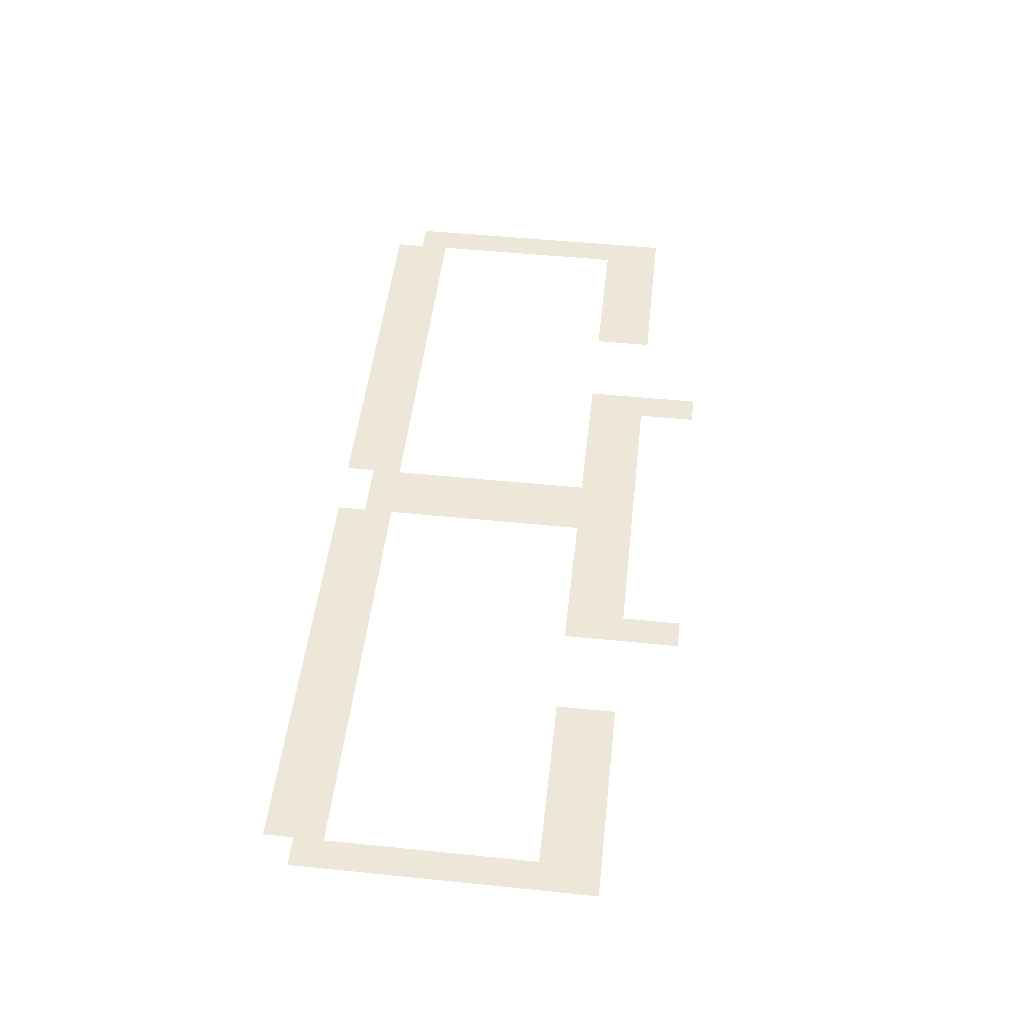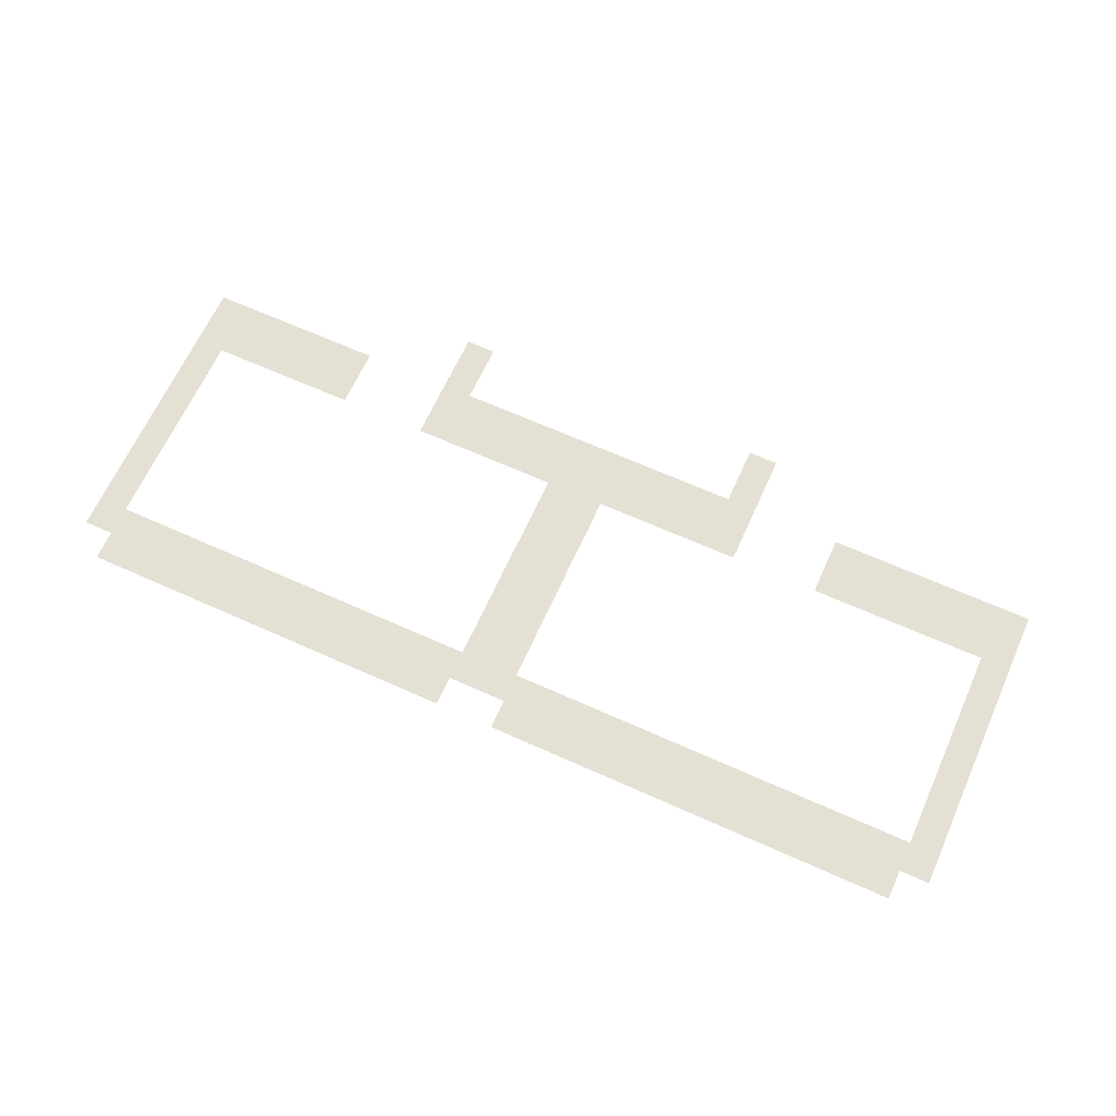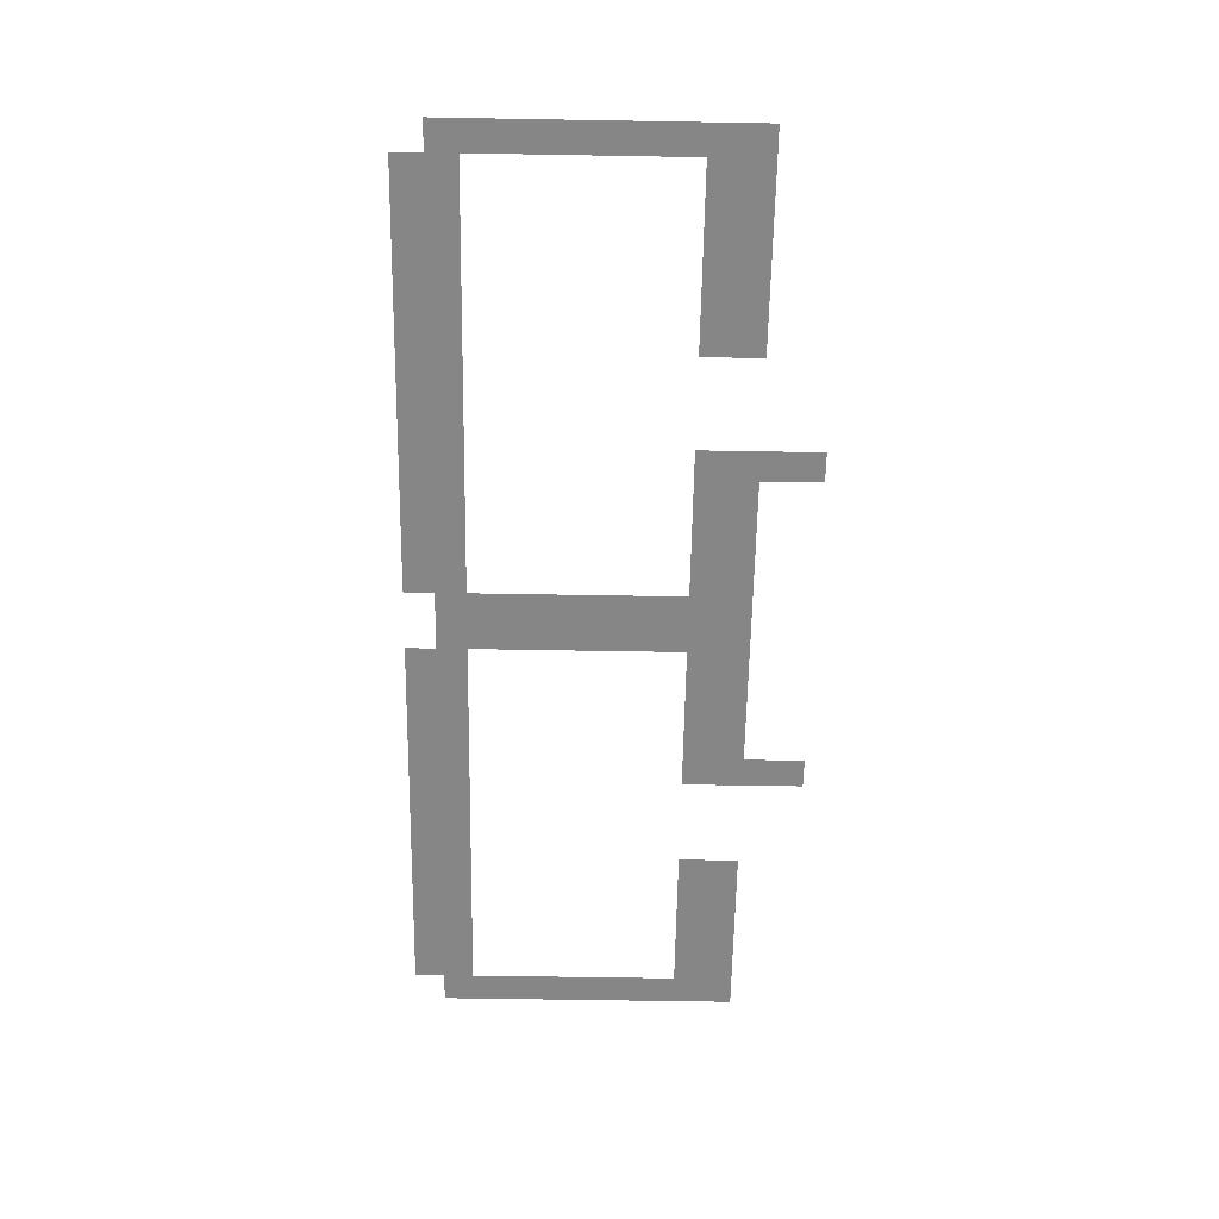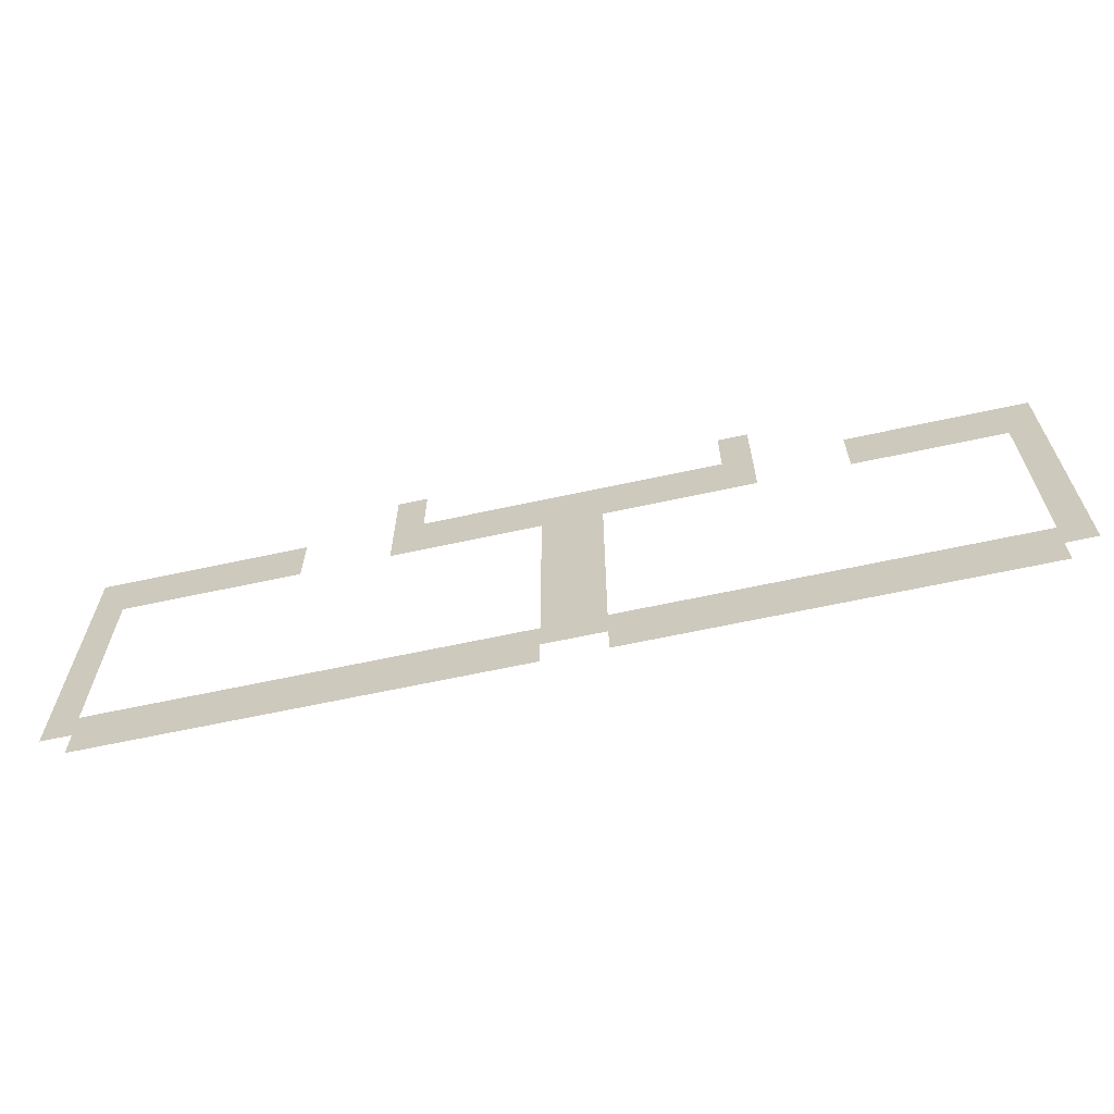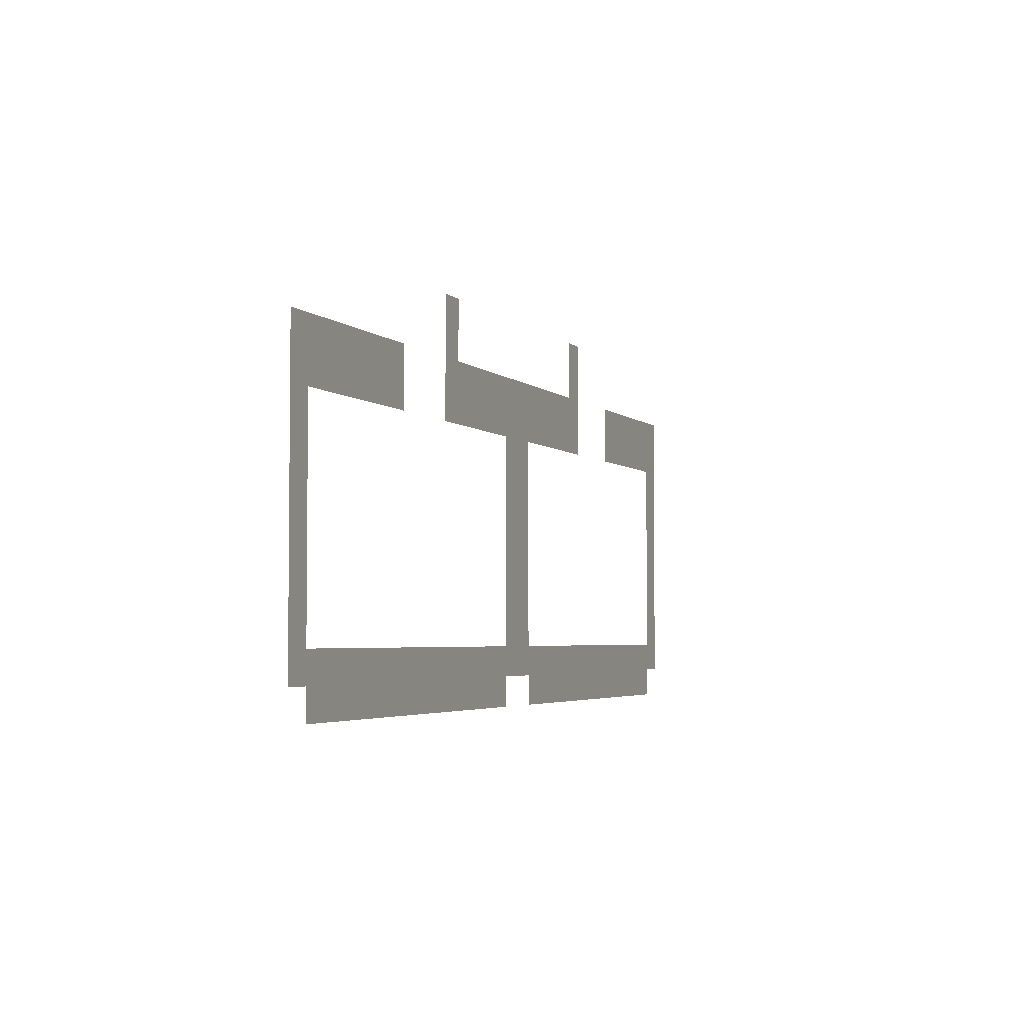
<metadata>
{"format":"obj","ext":"obj","renderer":"f3d","projection":"perspective","resolution":1024,"background":"white","views":[{"elev":49.8,"azim":96.4,"up":"+Z"},{"elev":65.9,"azim":24.3,"up":"+Z"},{"elev":-62.1,"azim":89.0,"up":"+Z"},{"elev":-64.1,"azim":-167.6,"up":"+Y"},{"elev":-3.7,"azim":112.1,"up":"+Y"}]}
</metadata>
<code>
v -55 -36 0
v -56 -36 0
v -56 -35 0
v -55 -35 0
v -66 -36 0
v -67 -36 0
v -67 -35 0
v -66 -35 0
v -55 -37 0
v -56 -37 0
v -56 -36 0
v -55 -36 0
v -66 -37 0
v -67 -37 0
v -67 -36 0
v -66 -36 0
v -45 -38 0
v -46 -38 0
v -46 -37 0
v -45 -37 0
v -46 -38 0
v -47 -38 0
v -47 -37 0
v -46 -37 0
v -47 -38 0
v -48 -38 0
v -48 -37 0
v -47 -37 0
v -48 -38 0
v -49 -38 0
v -49 -37 0
v -48 -37 0
v -49 -38 0
v -50 -38 0
v -50 -37 0
v -49 -37 0
v -50 -38 0
v -51 -38 0
v -51 -37 0
v -50 -37 0
v -51 -38 0
v -52 -38 0
v -52 -37 0
v -51 -37 0
v -55 -38 0
v -56 -38 0
v -56 -37 0
v -55 -37 0
v -56 -38 0
v -57 -38 0
v -57 -37 0
v -56 -37 0
v -57 -38 0
v -58 -38 0
v -58 -37 0
v -57 -37 0
v -58 -38 0
v -59 -38 0
v -59 -37 0
v -58 -37 0
v -59 -38 0
v -60 -38 0
v -60 -37 0
v -59 -37 0
v -60 -38 0
v -61 -38 0
v -61 -37 0
v -60 -37 0
v -61 -38 0
v -62 -38 0
v -62 -37 0
v -61 -37 0
v -62 -38 0
v -63 -38 0
v -63 -37 0
v -62 -37 0
v -63 -38 0
v -64 -38 0
v -64 -37 0
v -63 -37 0
v -64 -38 0
v -65 -38 0
v -65 -37 0
v -64 -37 0
v -65 -38 0
v -66 -38 0
v -66 -37 0
v -65 -37 0
v -66 -38 0
v -67 -38 0
v -67 -37 0
v -66 -37 0
v -70 -38 0
v -71 -38 0
v -71 -37 0
v -70 -37 0
v -71 -38 0
v -72 -38 0
v -72 -37 0
v -71 -37 0
v -72 -38 0
v -73 -38 0
v -73 -37 0
v -72 -37 0
v -73 -38 0
v -74 -38 0
v -74 -37 0
v -73 -37 0
v -74 -38 0
v -75 -38 0
v -75 -37 0
v -74 -37 0
v -75 -38 0
v -76 -38 0
v -76 -37 0
v -75 -37 0
v -45 -39 0
v -46 -39 0
v -46 -38 0
v -45 -38 0
v -46 -39 0
v -47 -39 0
v -47 -38 0
v -46 -38 0
v -47 -39 0
v -48 -39 0
v -48 -38 0
v -47 -38 0
v -48 -39 0
v -49 -39 0
v -49 -38 0
v -48 -38 0
v -49 -39 0
v -50 -39 0
v -50 -38 0
v -49 -38 0
v -50 -39 0
v -51 -39 0
v -51 -38 0
v -50 -38 0
v -51 -39 0
v -52 -39 0
v -52 -38 0
v -51 -38 0
v -55 -39 0
v -56 -39 0
v -56 -38 0
v -55 -38 0
v -56 -39 0
v -57 -39 0
v -57 -38 0
v -56 -38 0
v -57 -39 0
v -58 -39 0
v -58 -38 0
v -57 -38 0
v -58 -39 0
v -59 -39 0
v -59 -38 0
v -58 -38 0
v -59 -39 0
v -60 -39 0
v -60 -38 0
v -59 -38 0
v -60 -39 0
v -61 -39 0
v -61 -38 0
v -60 -38 0
v -61 -39 0
v -62 -39 0
v -62 -38 0
v -61 -38 0
v -62 -39 0
v -63 -39 0
v -63 -38 0
v -62 -38 0
v -63 -39 0
v -64 -39 0
v -64 -38 0
v -63 -38 0
v -64 -39 0
v -65 -39 0
v -65 -38 0
v -64 -38 0
v -65 -39 0
v -66 -39 0
v -66 -38 0
v -65 -38 0
v -66 -39 0
v -67 -39 0
v -67 -38 0
v -66 -38 0
v -70 -39 0
v -71 -39 0
v -71 -38 0
v -70 -38 0
v -71 -39 0
v -72 -39 0
v -72 -38 0
v -71 -38 0
v -72 -39 0
v -73 -39 0
v -73 -38 0
v -72 -38 0
v -73 -39 0
v -74 -39 0
v -74 -38 0
v -73 -38 0
v -74 -39 0
v -75 -39 0
v -75 -38 0
v -74 -38 0
v -75 -39 0
v -76 -39 0
v -76 -38 0
v -75 -38 0
v -45 -40 0
v -46 -40 0
v -46 -39 0
v -45 -39 0
v -60 -40 0
v -61 -40 0
v -61 -39 0
v -60 -39 0
v -61 -40 0
v -62 -40 0
v -62 -39 0
v -61 -39 0
v -75 -40 0
v -76 -40 0
v -76 -39 0
v -75 -39 0
v -45 -41 0
v -46 -41 0
v -46 -40 0
v -45 -40 0
v -60 -41 0
v -61 -41 0
v -61 -40 0
v -60 -40 0
v -61 -41 0
v -62 -41 0
v -62 -40 0
v -61 -40 0
v -75 -41 0
v -76 -41 0
v -76 -40 0
v -75 -40 0
v -45 -42 0
v -46 -42 0
v -46 -41 0
v -45 -41 0
v -60 -42 0
v -61 -42 0
v -61 -41 0
v -60 -41 0
v -61 -42 0
v -62 -42 0
v -62 -41 0
v -61 -41 0
v -75 -42 0
v -76 -42 0
v -76 -41 0
v -75 -41 0
v -45 -43 0
v -46 -43 0
v -46 -42 0
v -45 -42 0
v -60 -43 0
v -61 -43 0
v -61 -42 0
v -60 -42 0
v -61 -43 0
v -62 -43 0
v -62 -42 0
v -61 -42 0
v -75 -43 0
v -76 -43 0
v -76 -42 0
v -75 -42 0
v -45 -44 0
v -46 -44 0
v -46 -43 0
v -45 -43 0
v -60 -44 0
v -61 -44 0
v -61 -43 0
v -60 -43 0
v -61 -44 0
v -62 -44 0
v -62 -43 0
v -61 -43 0
v -75 -44 0
v -76 -44 0
v -76 -43 0
v -75 -43 0
v -45 -45 0
v -46 -45 0
v -46 -44 0
v -45 -44 0
v -60 -45 0
v -61 -45 0
v -61 -44 0
v -60 -44 0
v -61 -45 0
v -62 -45 0
v -62 -44 0
v -61 -44 0
v -75 -45 0
v -76 -45 0
v -76 -44 0
v -75 -44 0
v -45 -46 0
v -46 -46 0
v -46 -45 0
v -45 -45 0
v -60 -46 0
v -61 -46 0
v -61 -45 0
v -60 -45 0
v -61 -46 0
v -62 -46 0
v -62 -45 0
v -61 -45 0
v -75 -46 0
v -76 -46 0
v -76 -45 0
v -75 -45 0
v -45 -47 0
v -46 -47 0
v -46 -46 0
v -45 -46 0
v -46 -47 0
v -47 -47 0
v -47 -46 0
v -46 -46 0
v -47 -47 0
v -48 -47 0
v -48 -46 0
v -47 -46 0
v -48 -47 0
v -49 -47 0
v -49 -46 0
v -48 -46 0
v -49 -47 0
v -50 -47 0
v -50 -46 0
v -49 -46 0
v -50 -47 0
v -51 -47 0
v -51 -46 0
v -50 -46 0
v -51 -47 0
v -52 -47 0
v -52 -46 0
v -51 -46 0
v -52 -47 0
v -53 -47 0
v -53 -46 0
v -52 -46 0
v -53 -47 0
v -54 -47 0
v -54 -46 0
v -53 -46 0
v -54 -47 0
v -55 -47 0
v -55 -46 0
v -54 -46 0
v -55 -47 0
v -56 -47 0
v -56 -46 0
v -55 -46 0
v -56 -47 0
v -57 -47 0
v -57 -46 0
v -56 -46 0
v -57 -47 0
v -58 -47 0
v -58 -46 0
v -57 -46 0
v -58 -47 0
v -59 -47 0
v -59 -46 0
v -58 -46 0
v -59 -47 0
v -60 -47 0
v -60 -46 0
v -59 -46 0
v -60 -47 0
v -61 -47 0
v -61 -46 0
v -60 -46 0
v -61 -47 0
v -62 -47 0
v -62 -46 0
v -61 -46 0
v -62 -47 0
v -63 -47 0
v -63 -46 0
v -62 -46 0
v -63 -47 0
v -64 -47 0
v -64 -46 0
v -63 -46 0
v -64 -47 0
v -65 -47 0
v -65 -46 0
v -64 -46 0
v -65 -47 0
v -66 -47 0
v -66 -46 0
v -65 -46 0
v -66 -47 0
v -67 -47 0
v -67 -46 0
v -66 -46 0
v -67 -47 0
v -68 -47 0
v -68 -46 0
v -67 -46 0
v -68 -47 0
v -69 -47 0
v -69 -46 0
v -68 -46 0
v -69 -47 0
v -70 -47 0
v -70 -46 0
v -69 -46 0
v -70 -47 0
v -71 -47 0
v -71 -46 0
v -70 -46 0
v -71 -47 0
v -72 -47 0
v -72 -46 0
v -71 -46 0
v -72 -47 0
v -73 -47 0
v -73 -46 0
v -72 -46 0
v -73 -47 0
v -74 -47 0
v -74 -46 0
v -73 -46 0
v -74 -47 0
v -75 -47 0
v -75 -46 0
v -74 -46 0
v -75 -47 0
v -76 -47 0
v -76 -46 0
v -75 -46 0
v -46 -48 0
v -47 -48 0
v -47 -47 0
v -46 -47 0
v -47 -48 0
v -48 -48 0
v -48 -47 0
v -47 -47 0
v -48 -48 0
v -49 -48 0
v -49 -47 0
v -48 -47 0
v -49 -48 0
v -50 -48 0
v -50 -47 0
v -49 -47 0
v -50 -48 0
v -51 -48 0
v -51 -47 0
v -50 -47 0
v -51 -48 0
v -52 -48 0
v -52 -47 0
v -51 -47 0
v -52 -48 0
v -53 -48 0
v -53 -47 0
v -52 -47 0
v -53 -48 0
v -54 -48 0
v -54 -47 0
v -53 -47 0
v -54 -48 0
v -55 -48 0
v -55 -47 0
v -54 -47 0
v -55 -48 0
v -56 -48 0
v -56 -47 0
v -55 -47 0
v -56 -48 0
v -57 -48 0
v -57 -47 0
v -56 -47 0
v -57 -48 0
v -58 -48 0
v -58 -47 0
v -57 -47 0
v -58 -48 0
v -59 -48 0
v -59 -47 0
v -58 -47 0
v -59 -48 0
v -60 -48 0
v -60 -47 0
v -59 -47 0
v -62 -48 0
v -63 -48 0
v -63 -47 0
v -62 -47 0
v -63 -48 0
v -64 -48 0
v -64 -47 0
v -63 -47 0
v -64 -48 0
v -65 -48 0
v -65 -47 0
v -64 -47 0
v -65 -48 0
v -66 -48 0
v -66 -47 0
v -65 -47 0
v -66 -48 0
v -67 -48 0
v -67 -47 0
v -66 -47 0
v -67 -48 0
v -68 -48 0
v -68 -47 0
v -67 -47 0
v -68 -48 0
v -69 -48 0
v -69 -47 0
v -68 -47 0
v -69 -48 0
v -70 -48 0
v -70 -47 0
v -69 -47 0
v -70 -48 0
v -71 -48 0
v -71 -47 0
v -70 -47 0
v -71 -48 0
v -72 -48 0
v -72 -47 0
v -71 -47 0
v -72 -48 0
v -73 -48 0
v -73 -47 0
v -72 -47 0
v -73 -48 0
v -74 -48 0
v -74 -47 0
v -73 -47 0
v -74 -48 0
v -75 -48 0
v -75 -47 0
v -74 -47 0
g SecondMap_1_mesh_0033
f 1 2 3 4
f 5 6 7 8
f 9 10 11 12
f 13 14 15 16
f 17 18 19 20
f 21 22 23 24
f 25 26 27 28
f 29 30 31 32
f 33 34 35 36
f 37 38 39 40
f 41 42 43 44
f 45 46 47 48
f 49 50 51 52
f 53 54 55 56
f 57 58 59 60
f 61 62 63 64
f 65 66 67 68
f 69 70 71 72
f 73 74 75 76
f 77 78 79 80
f 81 82 83 84
f 85 86 87 88
f 89 90 91 92
f 93 94 95 96
f 97 98 99 100
f 101 102 103 104
f 105 106 107 108
f 109 110 111 112
f 113 114 115 116
f 117 118 119 120
f 121 122 123 124
f 125 126 127 128
f 129 130 131 132
f 133 134 135 136
f 137 138 139 140
f 141 142 143 144
f 145 146 147 148
f 149 150 151 152
f 153 154 155 156
f 157 158 159 160
f 161 162 163 164
f 165 166 167 168
f 169 170 171 172
f 173 174 175 176
f 177 178 179 180
f 181 182 183 184
f 185 186 187 188
f 189 190 191 192
f 193 194 195 196
f 197 198 199 200
f 201 202 203 204
f 205 206 207 208
f 209 210 211 212
f 213 214 215 216
f 217 218 219 220
f 221 222 223 224
f 225 226 227 228
f 229 230 231 232
f 233 234 235 236
f 237 238 239 240
f 241 242 243 244
f 245 246 247 248
f 249 250 251 252
f 253 254 255 256
f 257 258 259 260
f 261 262 263 264
f 265 266 267 268
f 269 270 271 272
f 273 274 275 276
f 277 278 279 280
f 281 282 283 284
f 285 286 287 288
f 289 290 291 292
f 293 294 295 296
f 297 298 299 300
f 301 302 303 304
f 305 306 307 308
f 309 310 311 312
f 313 314 315 316
f 317 318 319 320
f 321 322 323 324
f 325 326 327 328
f 329 330 331 332
f 333 334 335 336
f 337 338 339 340
f 341 342 343 344
f 345 346 347 348
f 349 350 351 352
f 353 354 355 356
f 357 358 359 360
f 361 362 363 364
f 365 366 367 368
f 369 370 371 372
f 373 374 375 376
f 377 378 379 380
f 381 382 383 384
f 385 386 387 388
f 389 390 391 392
f 393 394 395 396
f 397 398 399 400
f 401 402 403 404
f 405 406 407 408
f 409 410 411 412
f 413 414 415 416
f 417 418 419 420
f 421 422 423 424
f 425 426 427 428
f 429 430 431 432
f 433 434 435 436
f 437 438 439 440
f 441 442 443 444
f 445 446 447 448
f 449 450 451 452
f 453 454 455 456
f 457 458 459 460
f 461 462 463 464
f 465 466 467 468
f 469 470 471 472
f 473 474 475 476
f 477 478 479 480
f 481 482 483 484
f 485 486 487 488
f 489 490 491 492
f 493 494 495 496
f 497 498 499 500
f 501 502 503 504
f 505 506 507 508
f 509 510 511 512
f 513 514 515 516
f 517 518 519 520
f 521 522 523 524
f 525 526 527 528
f 529 530 531 532
f 533 534 535 536
f 537 538 539 540
f 541 542 543 544
f 545 546 547 548
f 549 550 551 552
f 553 554 555 556
f 557 558 559 560

</code>
